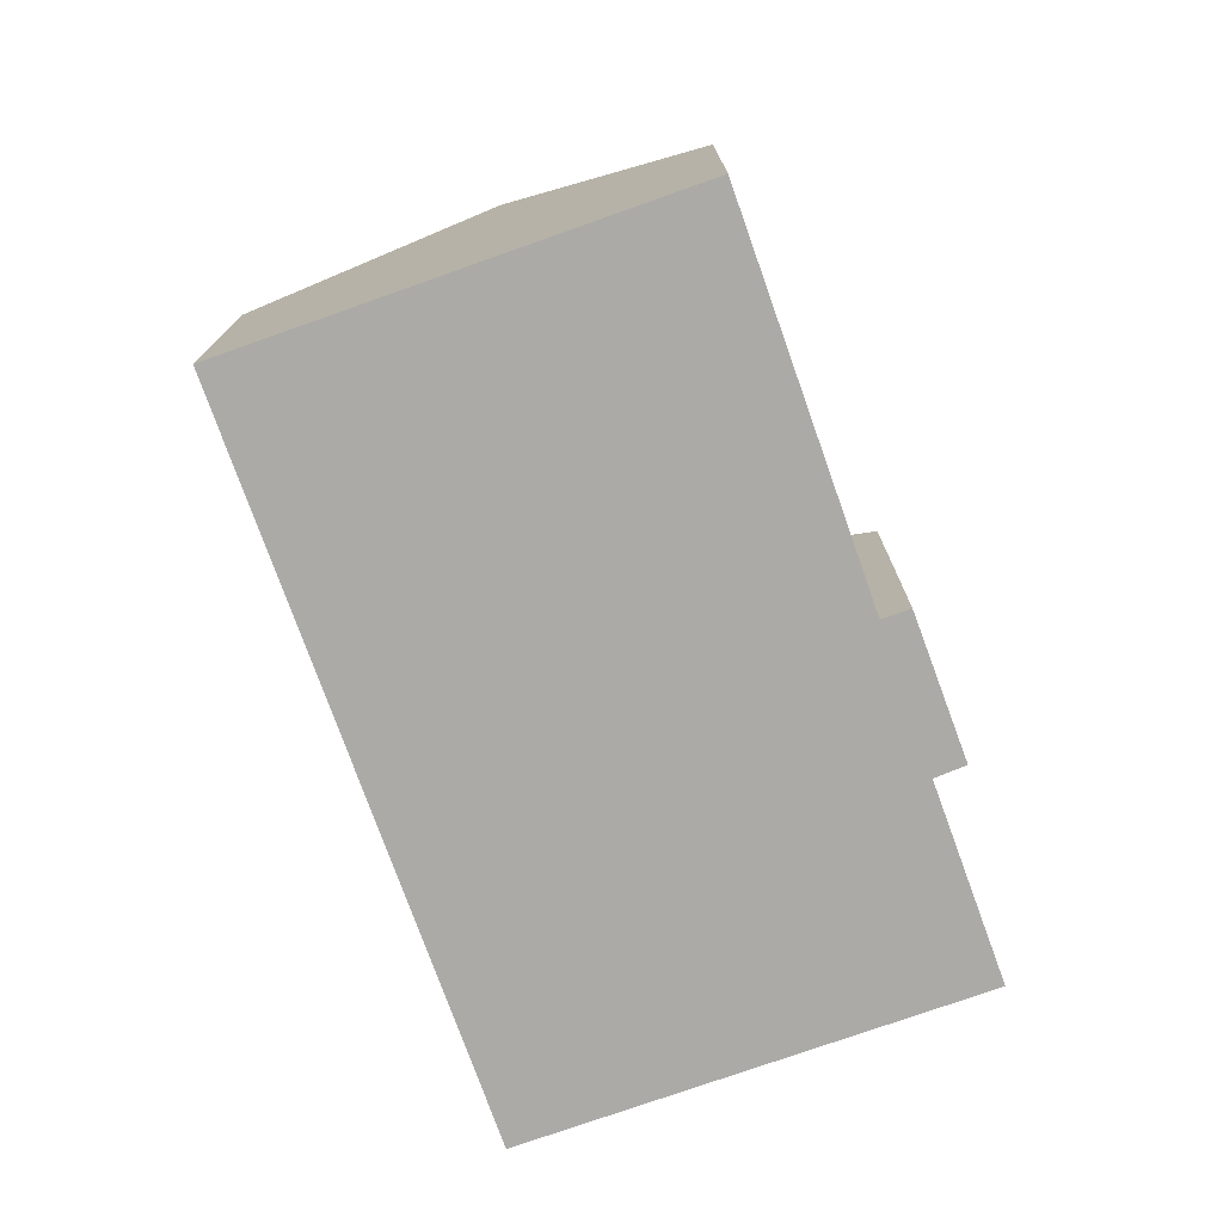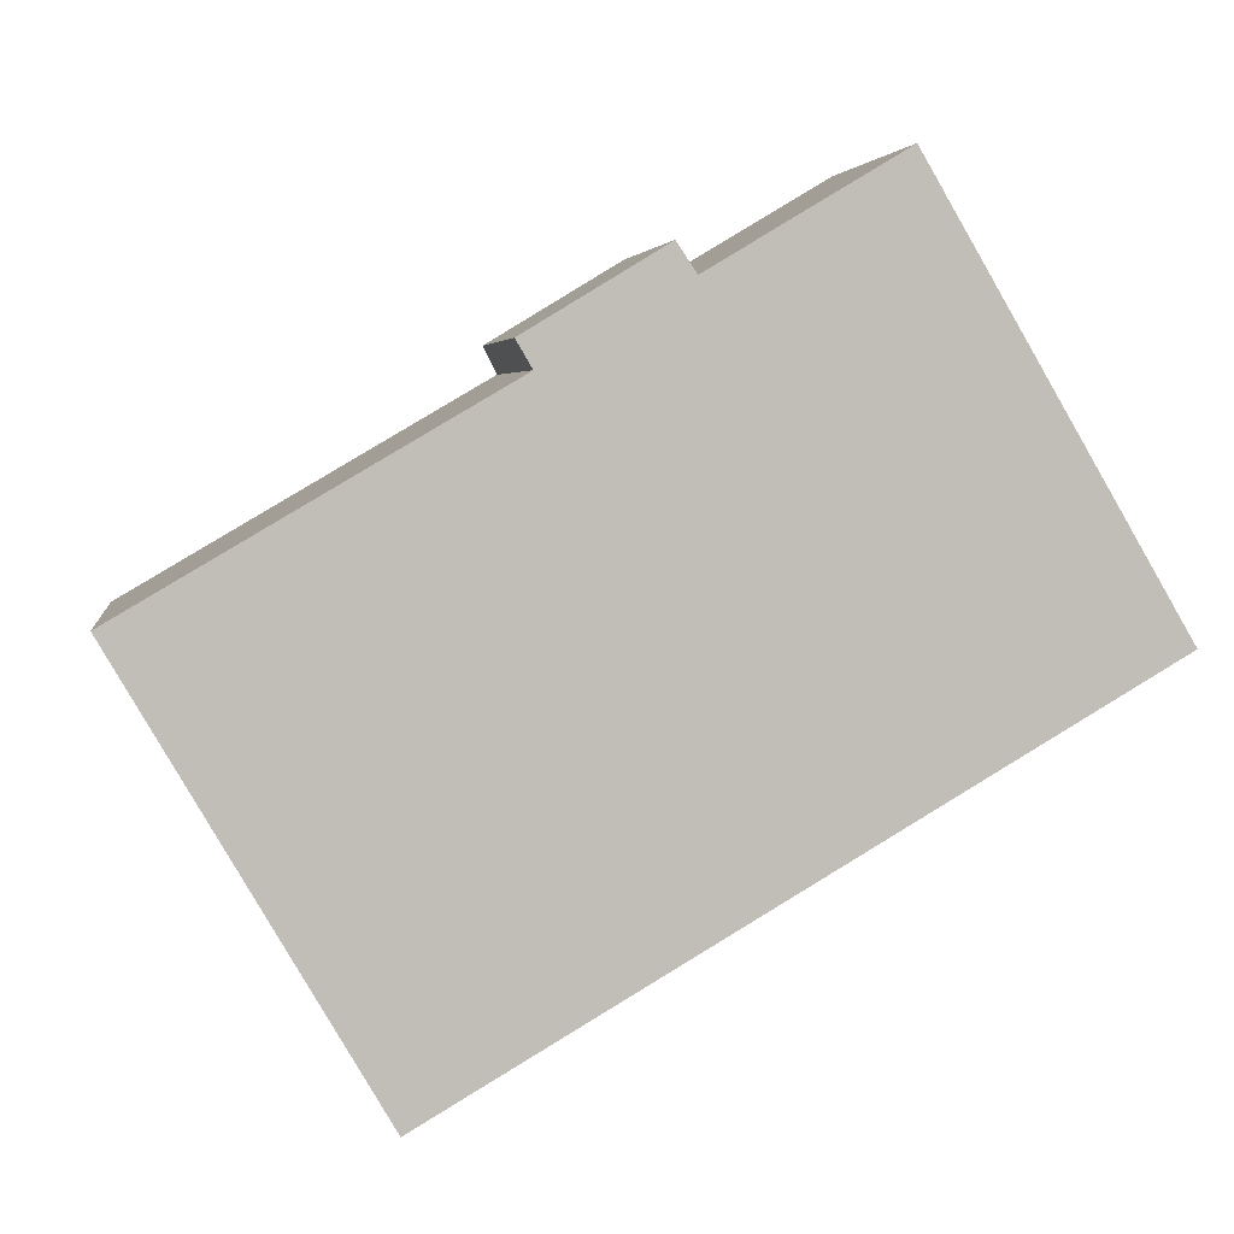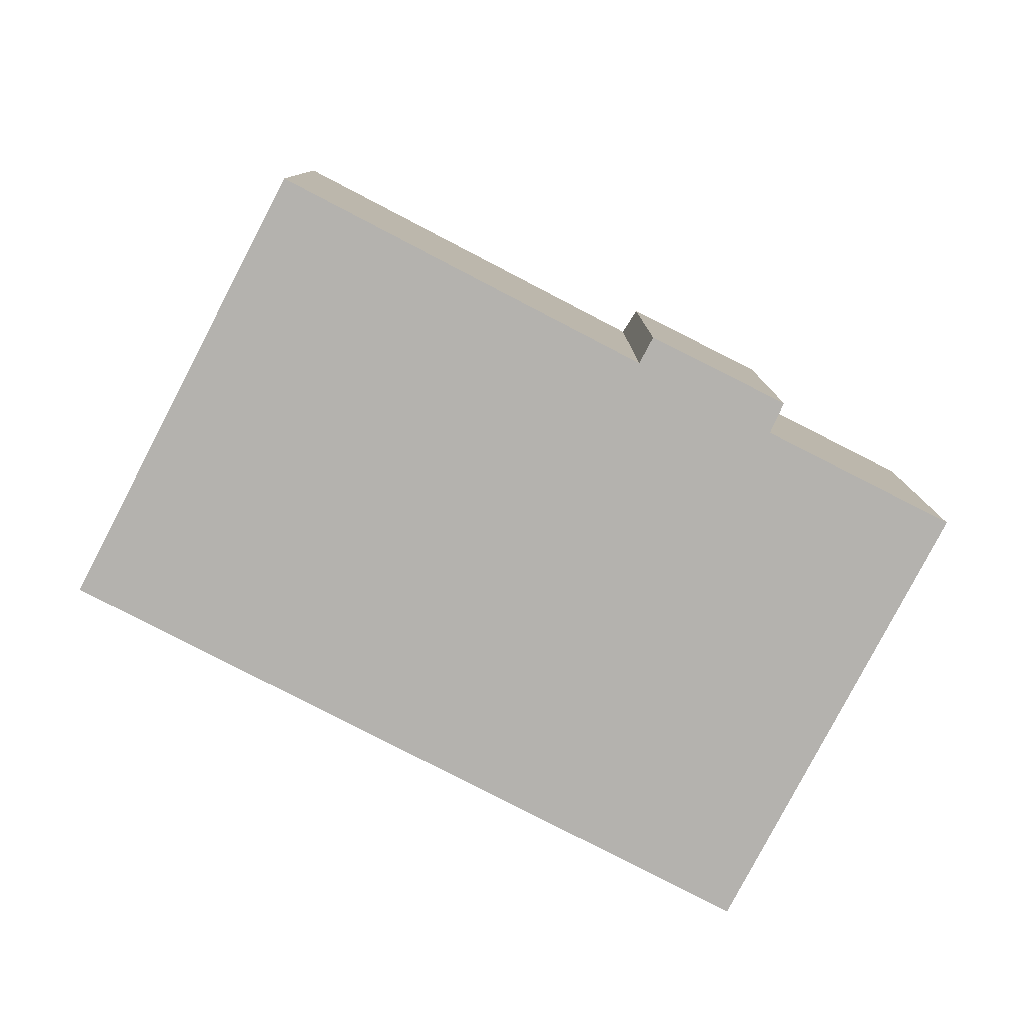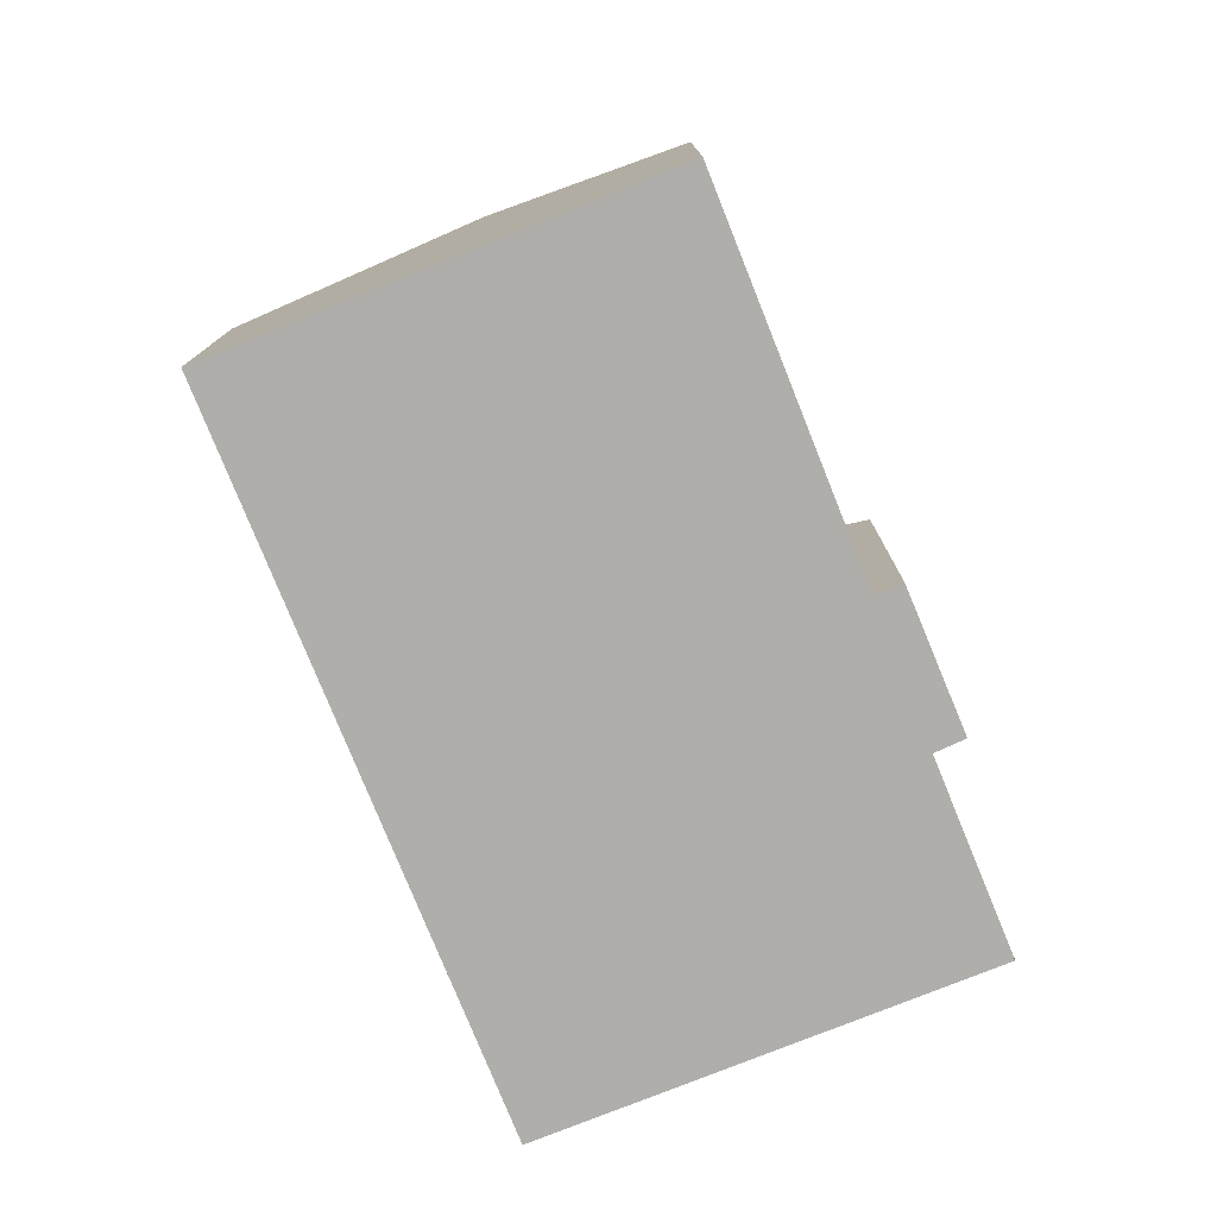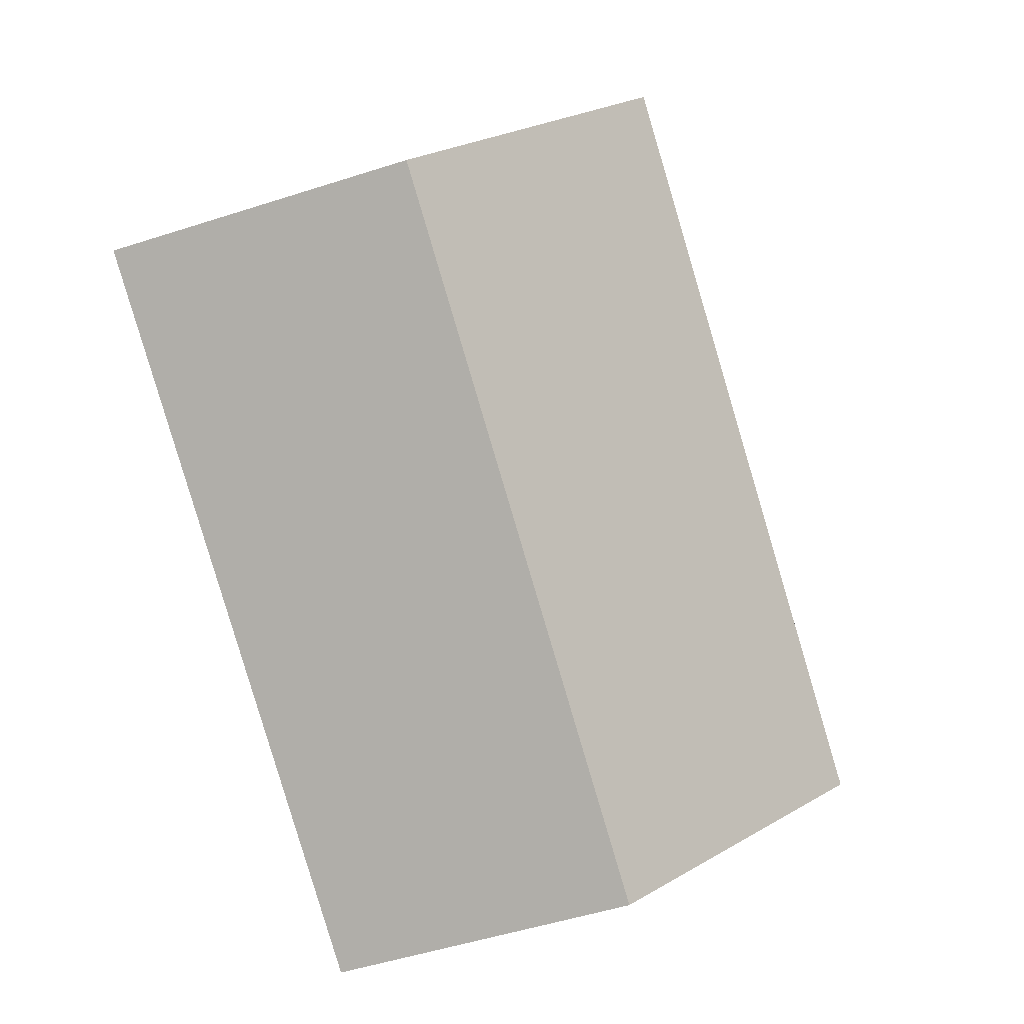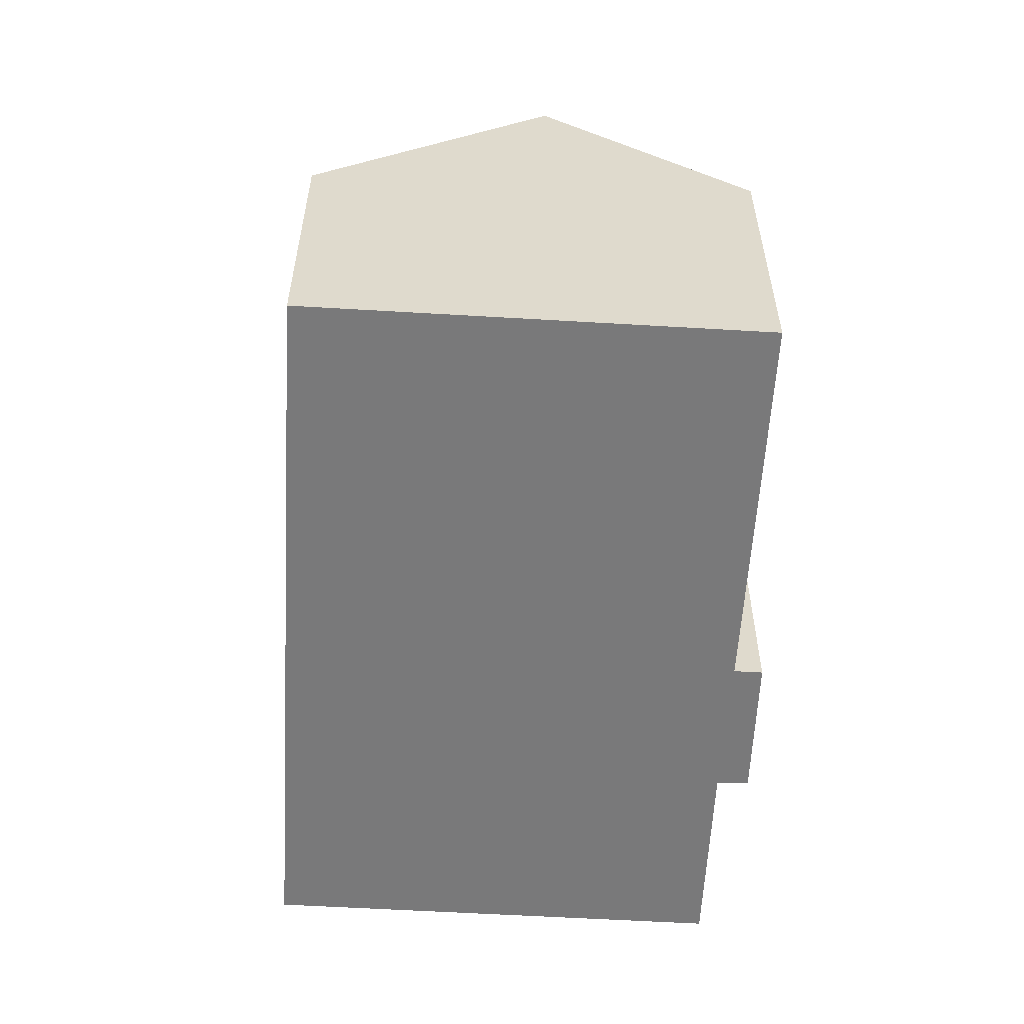
<metadata>
{"format":"obj","ext":"obj","renderer":"f3d","projection":"perspective","resolution":1024,"background":"white","views":[{"elev":-75.8,"azim":-100.8,"up":"+Y"},{"elev":4.3,"azim":-7.4,"up":"+Z"},{"elev":-79.8,"azim":-57.8,"up":"+Y"},{"elev":-77.8,"azim":-98.5,"up":"+Y"},{"elev":-51.3,"azim":109.3,"up":"+Z"},{"elev":-57.8,"azim":-123.8,"up":"+Y"}]}
</metadata>
<code>
v  17.86 11.96 4.51
v  11.15 7.769 6.491
v  15.27 7.742 8.953
v  2.605 11.96 -4.461
v  10.72 7.139 7.133
v  8.085 7.741 4.73
v  7.739 7.177 5.326
v  0 7.725 4.73e-16
v  20.82 7.146 -0.561
v  5.567 7.146 -9.532
v  8.085 -2.896e-16 4.73
v  0 0 0
v  7.739 -3.261e-16 5.326
v  10.72 -4.368e-16 7.133
v  11.15 -3.975e-16 6.491
v  15.27 -5.482e-16 8.953
v  2.605 2.732e-16 -4.461
v  5.567 5.837e-16 -9.532
v  17.86 -2.762e-16 4.51
v  20.82 3.435e-17 -0.561
g defaultobject
f 1 2 3
f 2 1 4
f 2 4 5
f 5 4 6
f 5 6 7
f 6 4 8
f 9 4 1
f 4 9 10
f 8 11 6
f 11 8 12
f 13 5 7
f 5 13 14
f 15 3 2
f 3 15 16
f 11 7 6
f 7 11 13
f 10 8 4
f 8 10 12
f 12 10 17
f 17 10 18
f 5 15 2
f 15 5 14
f 3 9 1
f 9 3 16
f 9 16 19
f 9 19 20
f 20 10 9
f 10 20 18
f 13 15 14
f 15 13 19
f 19 13 20
f 20 13 11
f 20 11 12
f 20 12 18
f 18 12 17
f 19 16 15

</code>
